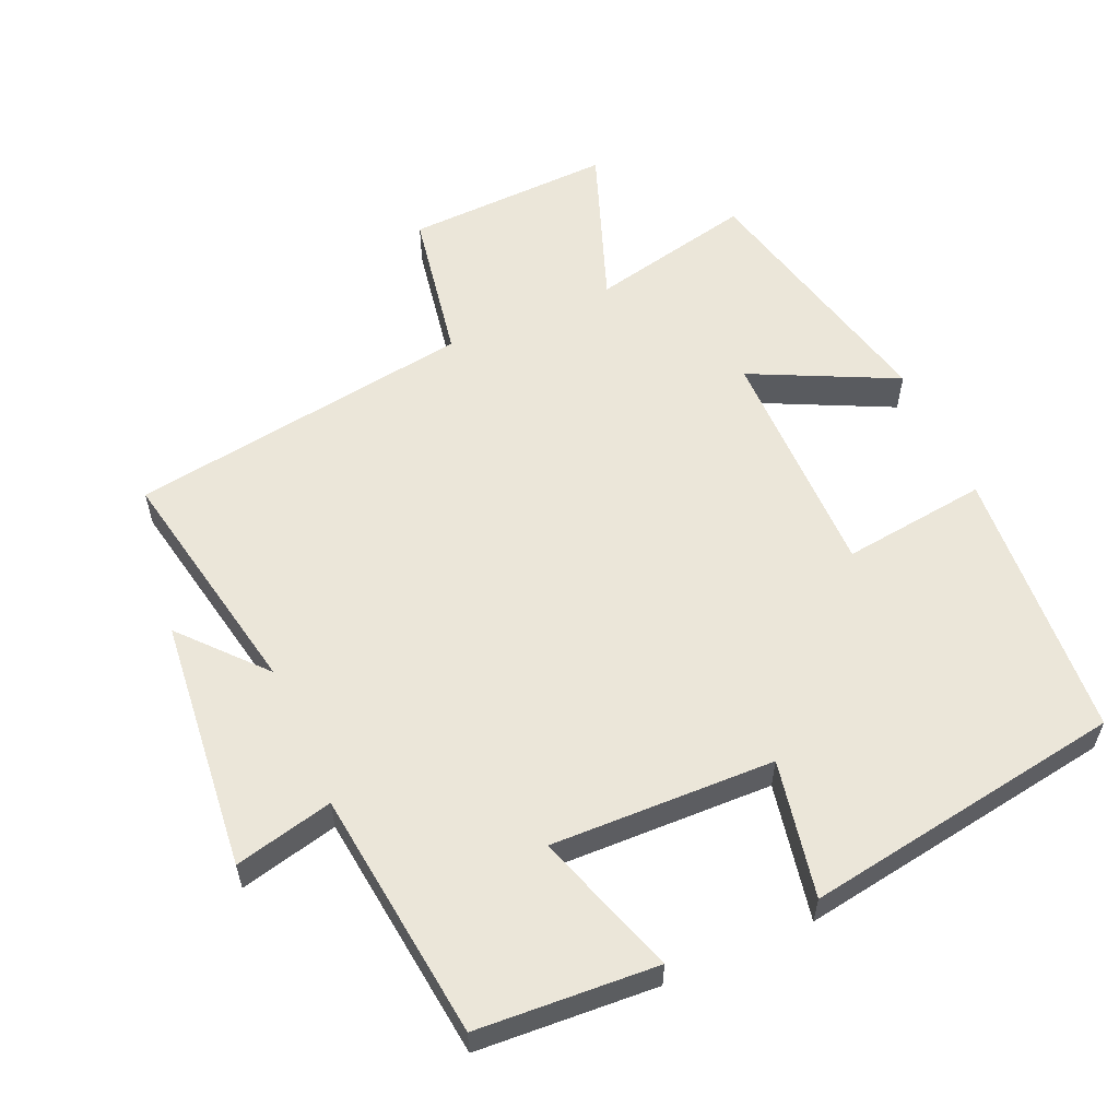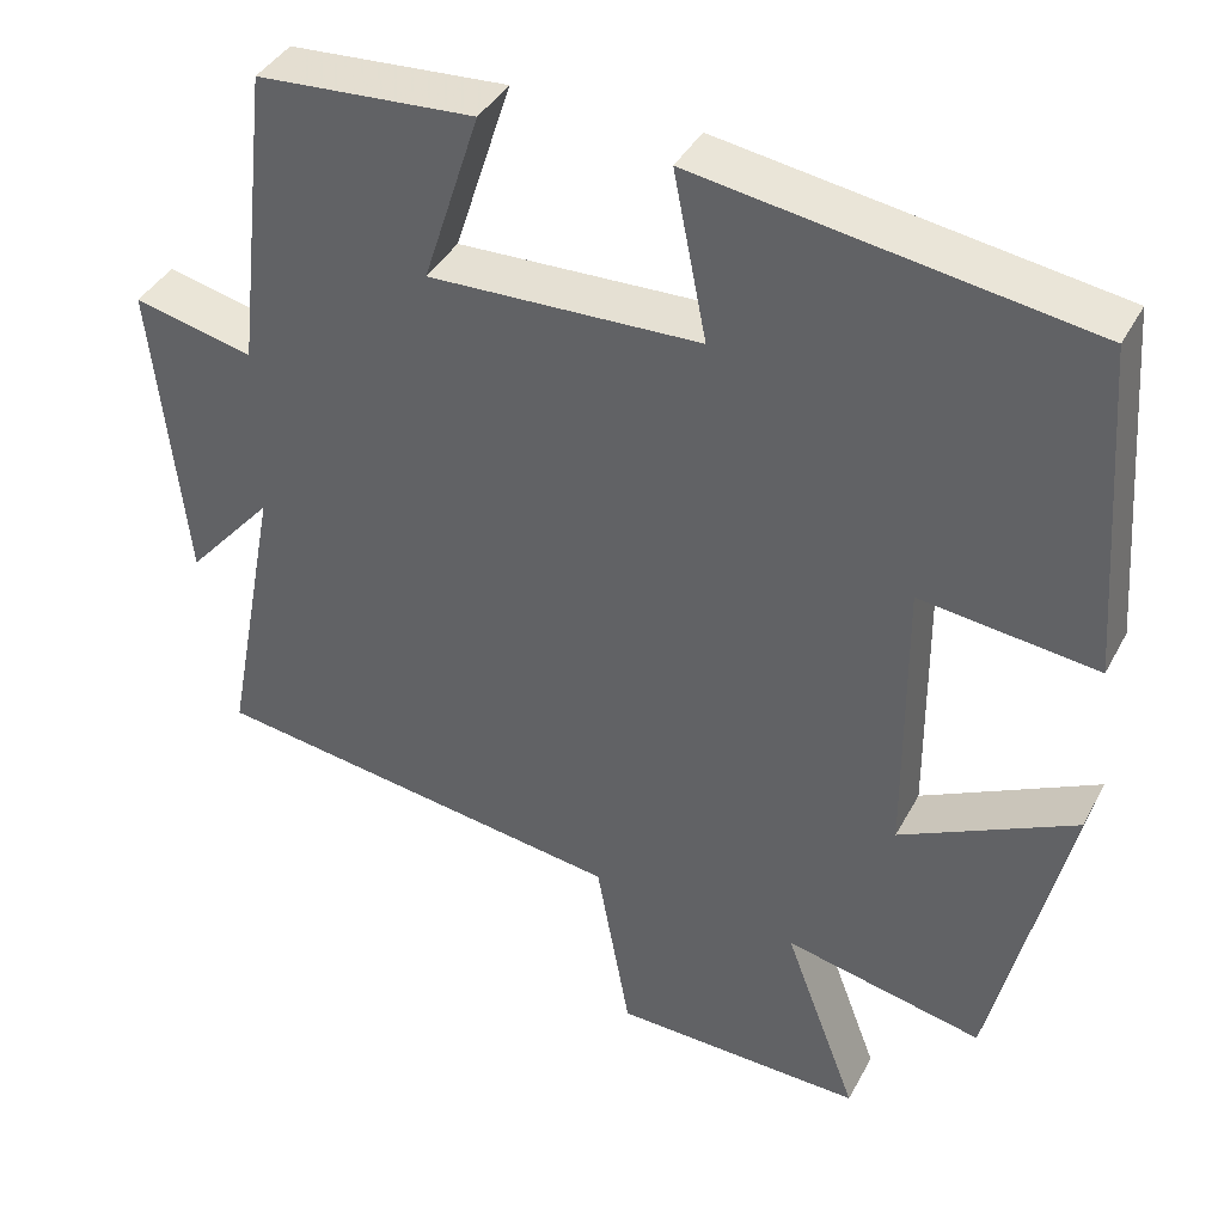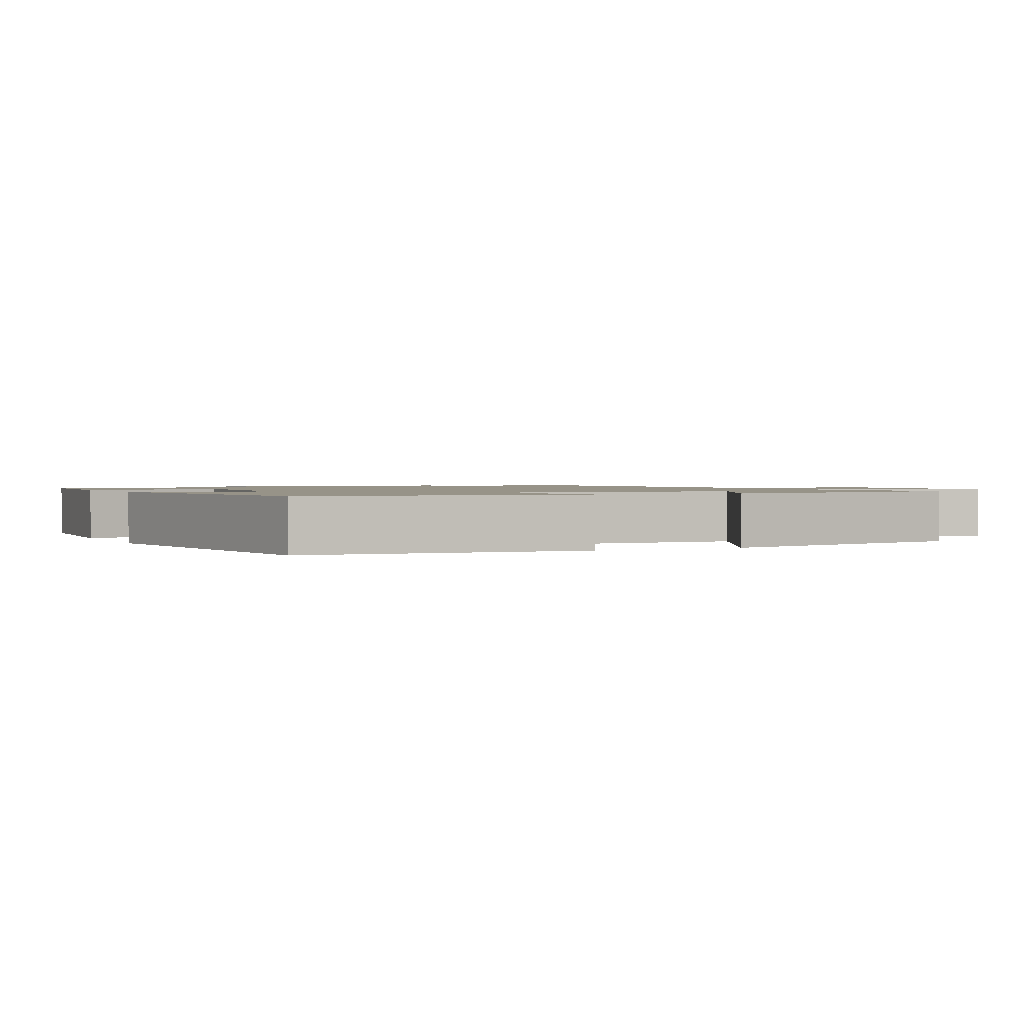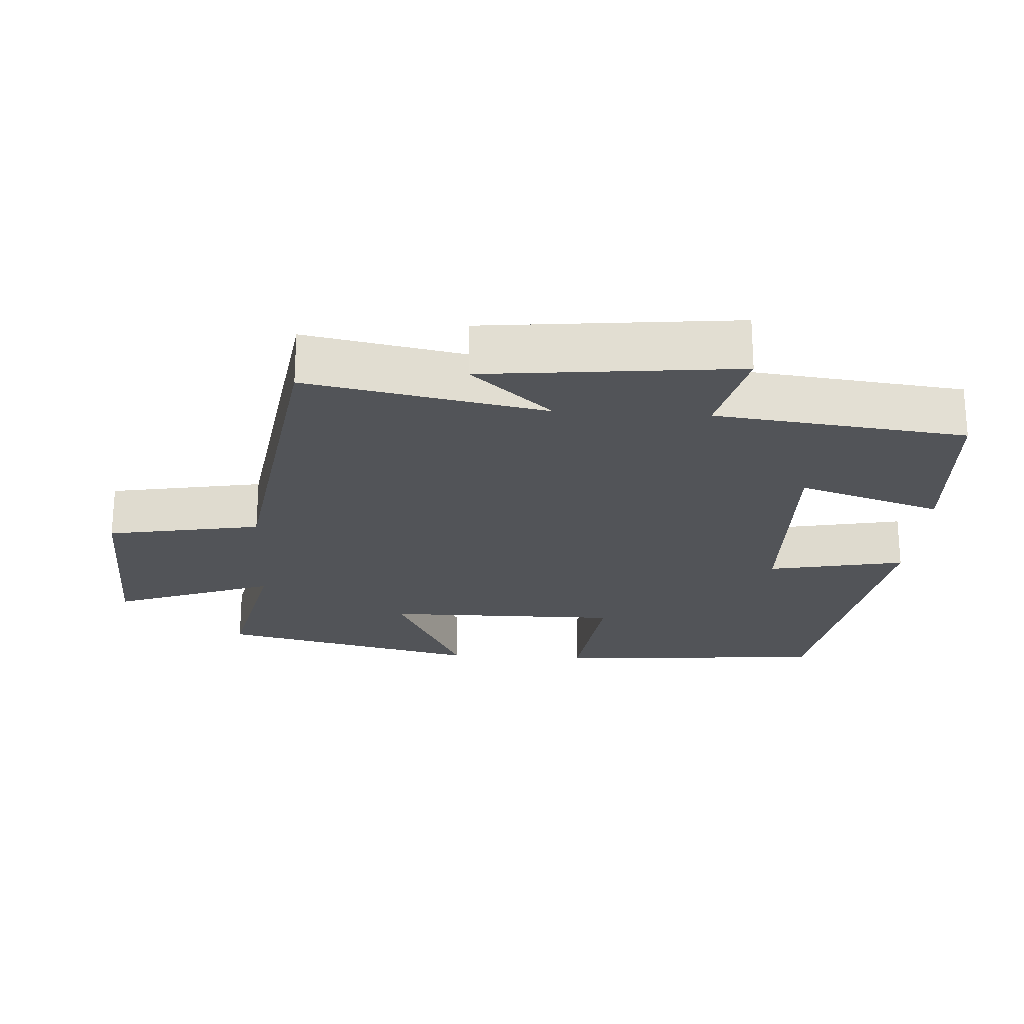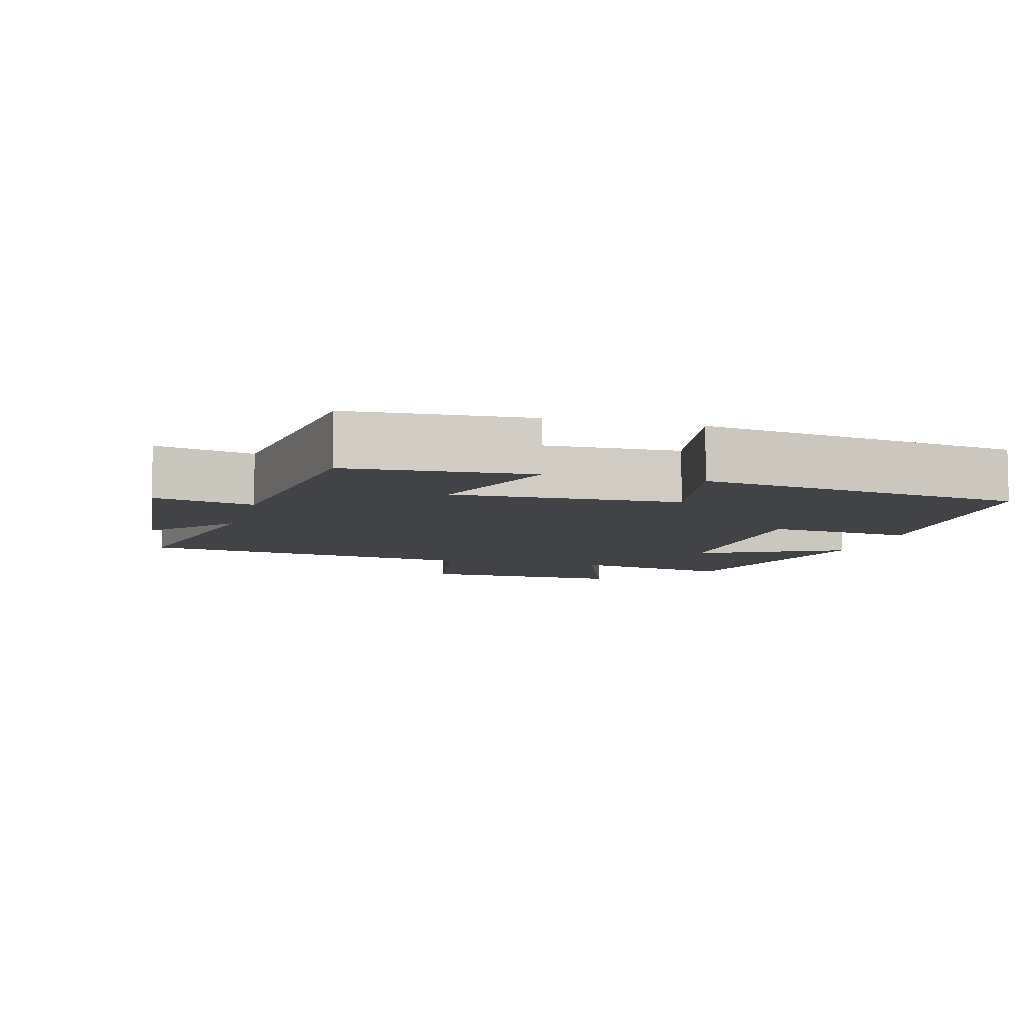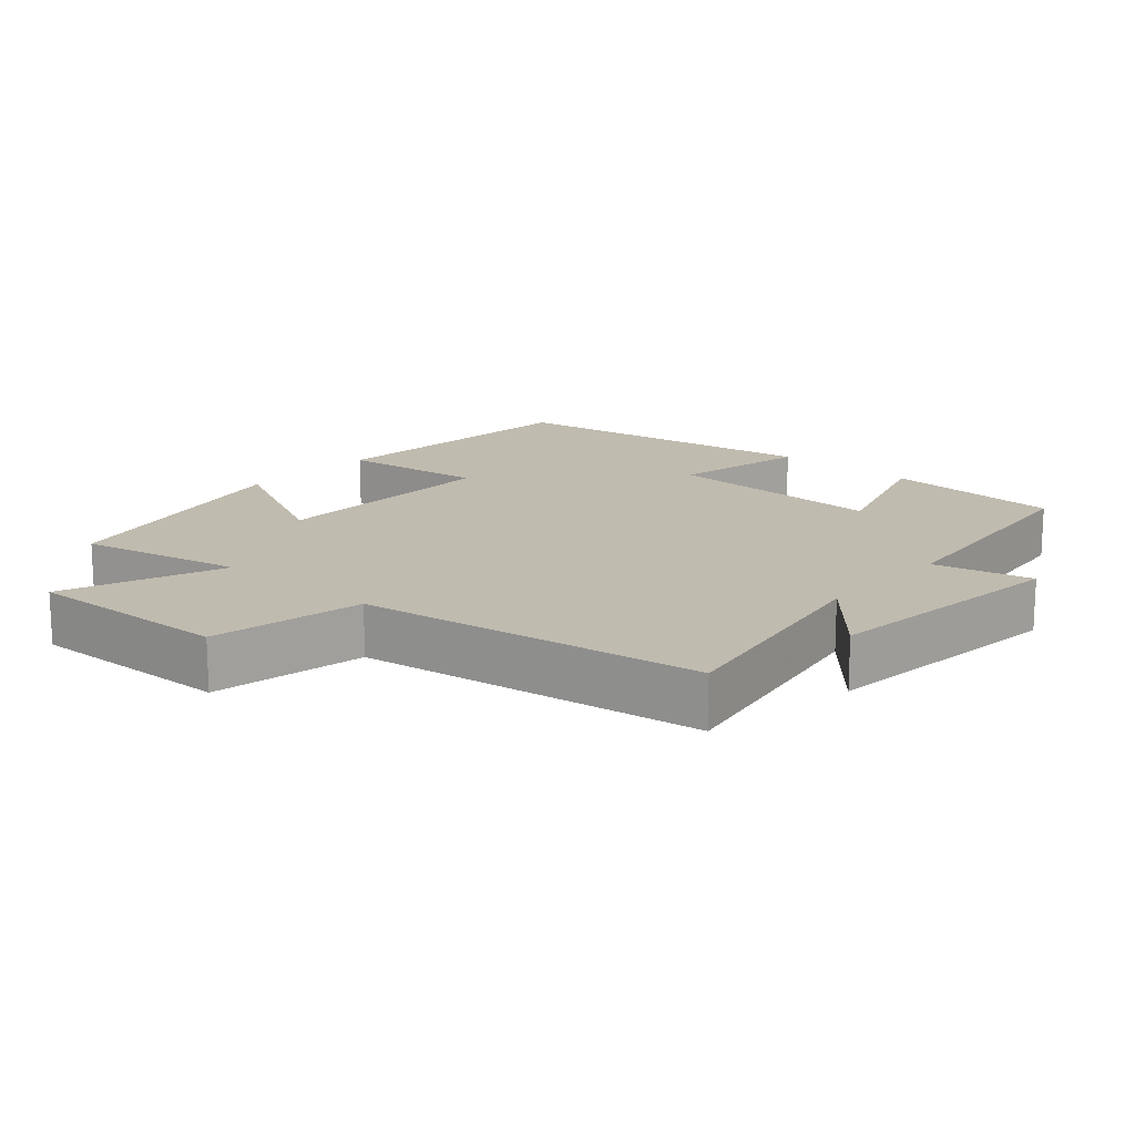
<metadata>
{"format":"obj","ext":"obj","renderer":"f3d","projection":"perspective","resolution":1024,"background":"white","views":[{"elev":57.5,"azim":-24.0,"up":"+Y"},{"elev":39.6,"azim":25.8,"up":"+Z"},{"elev":1.3,"azim":65.1,"up":"+Y"},{"elev":-22.9,"azim":-93.6,"up":"+Y"},{"elev":-7.4,"azim":-15.4,"up":"+Y"},{"elev":15.9,"azim":-138.3,"up":"+Y"}]}
</metadata>
<code>
v 0.412 0.07 -0.551
v 0.178 0.07 -0.5
v 0.264 0.07 -0.73
v -0.032 0.07 -0.72
v -0.072 0.07 -0.5
v -0.565 0.07 -0.428
v -0.5 0.07 -0.087
v -0.603 0.07 -0.204
v -0.641 0.07 0.158
v -0.5 0.07 0.125
v -0.459 0.07 0.483
v -0.202 0.07 0.5
v -0.269 0.07 0.294
v 0.051 0.07 0.304
v 0.012 0.07 0.5
v 0.471 0.07 0.429
v 0.5 0.07 0.036
v 0.292 0.07 0.061
v 0.294 0.07 -0.277
v 0.5 0.07 -0.176
v 0.412 0 -0.551
v 0.178 0 -0.5
v 0.264 0 -0.73
v -0.032 0 -0.72
v -0.072 0 -0.5
v -0.565 0 -0.428
v -0.5 0 -0.087
v -0.603 0 -0.204
v -0.641 0 0.158
v -0.5 0 0.125
v -0.459 0 0.483
v -0.202 0 0.5
v -0.269 0 0.294
v 0.051 0 0.304
v 0.012 0 0.5
v 0.471 0 0.429
v 0.5 0 0.036
v 0.292 0 0.061
v 0.294 0 -0.277
v 0.5 0 -0.176
f 19 20 1 2
f 18 19 2
f 15 16 17 18
f 14 15 18
f 13 14 18 2
f 10 11 12 13
f 10 13 2 3
f 7 8 9 10
f 7 10 3
f 5 6 7
f 5 7 3
f 3 4 5
f 22 21 40 39
f 22 39 38
f 38 37 36 35
f 38 35 34
f 22 38 34 33
f 33 32 31 30
f 23 22 33 30
f 30 29 28 27
f 23 30 27
f 27 26 25
f 23 27 25
f 25 24 23
f 1 21 22 2
f 2 22 23 3
f 3 23 24 4
f 4 24 25 5
f 5 25 26 6
f 6 26 27 7
f 7 27 28 8
f 8 28 29 9
f 9 29 30 10
f 10 30 31 11
f 11 31 32 12
f 12 32 33 13
f 13 33 34 14
f 14 34 35 15
f 15 35 36 16
f 16 36 37 17
f 17 37 38 18
f 18 38 39 19
f 19 39 40 20
f 20 40 21 1

</code>
